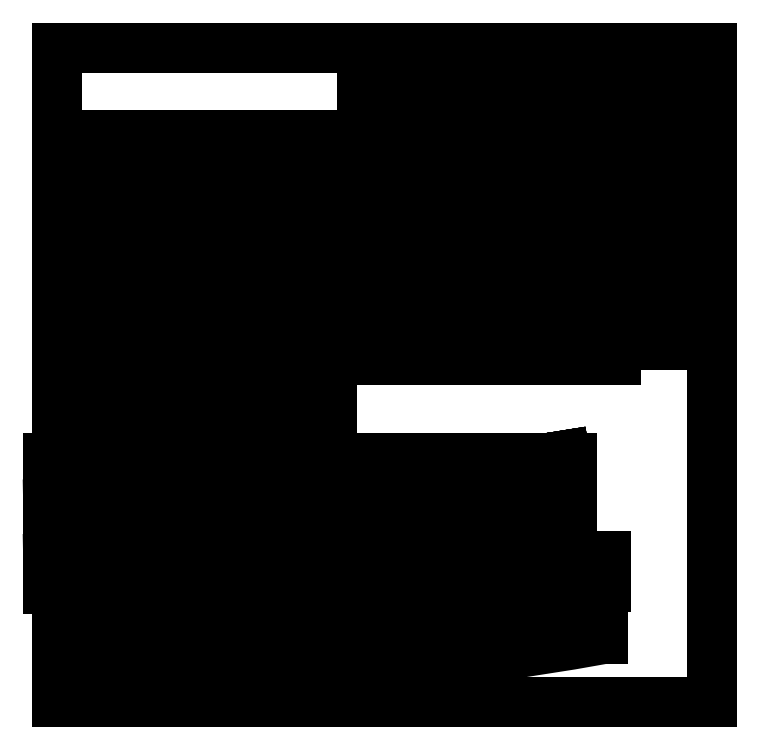
<metadata>
{"format":"dxf","ext":"dxf","renderer":"ezdxf+matplotlib","layout":"modelspace","background":"white","min_lineweight":24,"dpi":150}
</metadata>
<code>
0
SECTION
2
ENTITIES
0
POINT
8
Stoll_flatur v4_Sketch1
10
0
20
0
30
0
0
LINE
8
Stoll_flatur v4_Sketch1
10
-100
20
130
30
0
11
50
21
130
31
0
0
LINE
8
Stoll_flatur v4_Sketch1
10
50
20
130
30
0
11
50
21
-20
31
0
0
LINE
8
Stoll_flatur v4_Sketch1
10
-100
20
-20
30
0
11
-100
21
130
31
0
0
LINE
8
Stoll_flatur v4_Sketch1
10
50
20
-20
30
0
11
-100
21
-20
31
0
0
INSERT
8
0
2
Efsta_saetisbakv7
10
119.9
20
5.11
30
37.29
41
1
42
1
43
1
50
180
210
1
220
5.9e-15
230
-8e-16
0
INSERT
8
0
2
fotur_larettv5
10
-4.014
20
3.301
30
-94.29
41
1
42
1
43
1
210
1
220
2e-16
230
-2.8e-15
0
INSERT
8
0
2
fotur_larettv5
10
-16.01
20
3.301
30
-94.79
41
1
42
1
43
1
210
1
220
-8.7e-15
230
0
0
INSERT
8
0
2
fotur_lodrettv10
10
5.921
20
3.606
30
-102
41
1
42
1
43
1
210
1
220
-2.23e-14
230
-3.93e-14
0
INSERT
8
0
2
fotur_lodrettv10
10
18.42
20
3.606
30
-102
41
1
42
1
43
1
210
1
220
1.55e-14
230
2e-16
0
INSERT
8
0
2
Saetisbakv7
10
30
20
3.402
30
58.4
41
1
42
1
43
1
50
180
210
0
220
1
230
1.266e-13
0
INSERT
8
0
2
Saetisbakv7
10
30
20
3.402
30
68.4
41
1
42
1
43
1
50
180
210
0
220
1
230
-3.5e-15
0
INSERT
8
0
2
Saetisbakv7
10
30
20
3.402
30
78.4
41
1
42
1
43
1
50
180
210
0
220
1
230
1.08e-14
0
INSERT
8
0
2
Saetisbakv7
10
30
20
3.402
30
88.4
41
1
42
1
43
1
50
180
210
0
220
1
230
0
0
INSERT
8
0
2
Saetisbakv7
10
30
20
3.402
30
98.4
41
1
42
1
43
1
50
180
210
0
220
1
230
1.3e-15
0
INSERT
8
0
2
Saetisbakv7
10
30
20
3.402
30
108.4
41
1
42
1
43
1
50
180
210
0
220
1
230
-1.1e-15
0
INSERT
8
0
2
Saetisbakv7
10
30
20
3.402
30
118.4
41
1
42
1
43
1
50
180
210
0
220
1
230
2.9e-15
0
INSERT
8
0
2
Setav3
10
-95
20
35
30
-2e-16
0
INSERT
8
0
2
Setav3
10
-95
20
45
30
-1.1e-15
0
INSERT
8
0
2
Setav3
10
-95
20
55
30
-2e-16
0
INSERT
8
0
2
Setav3
10
-95
20
65
30
-2e-16
0
INSERT
8
0
2
Setav3
10
-95
20
75
30
-2e-16
0
INSERT
8
0
2
Setav3
10
-95
20
85
30
-2e-16
0
INSERT
8
0
2
Setav3
10
-95
20
95
30
-2e-16
0
INSERT
8
0
2
Setav3
10
-95
20
105
30
-2e-16
0
ENDSEC
0
EOF

</code>
